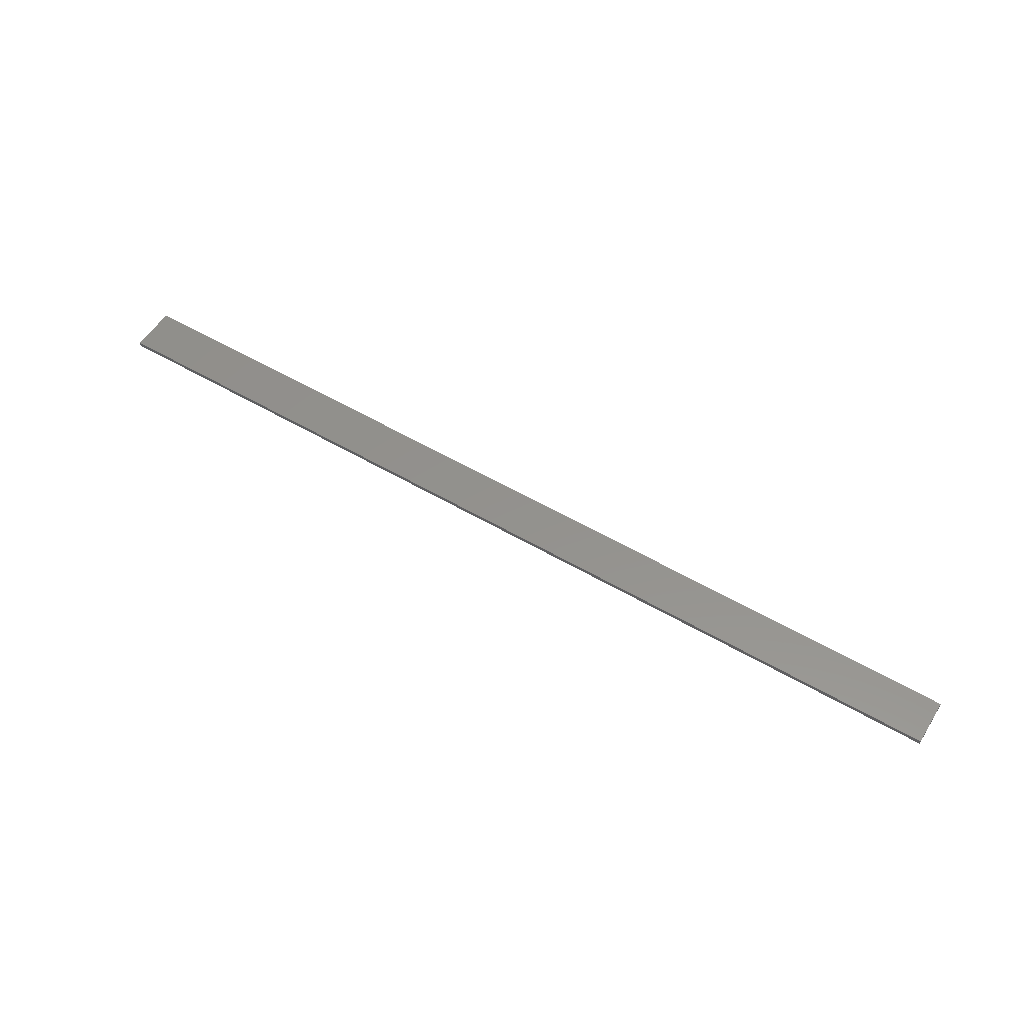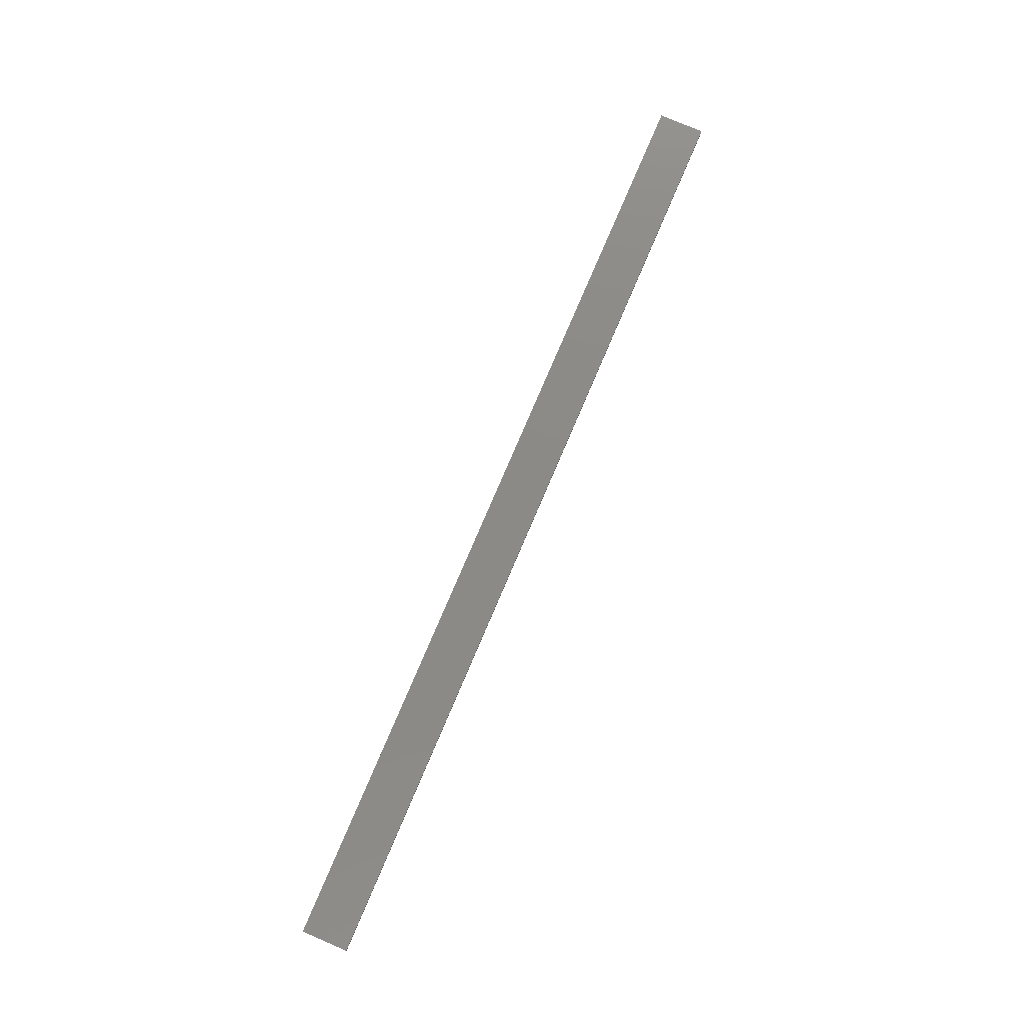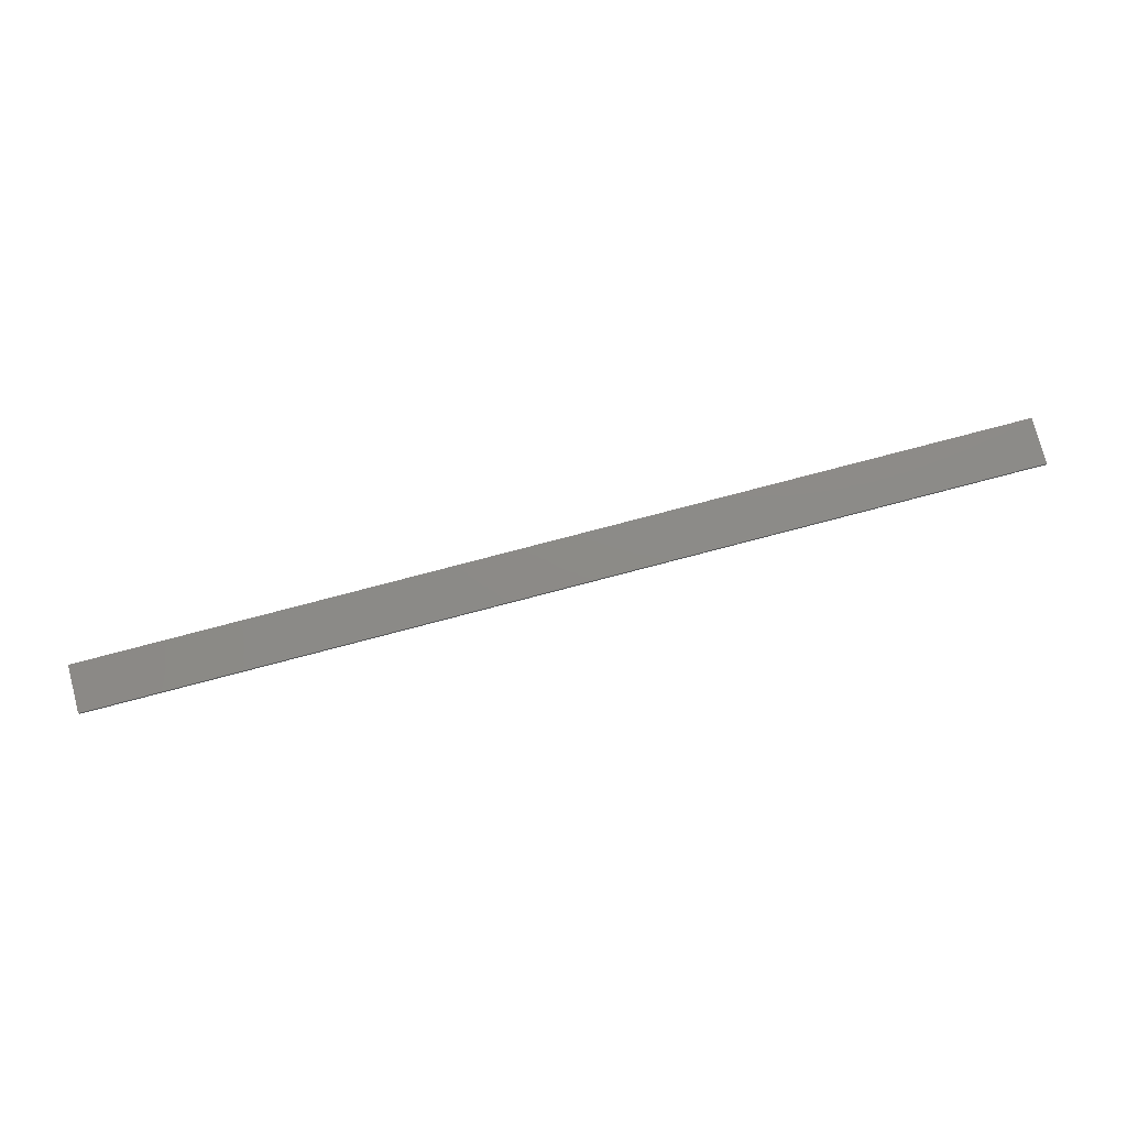
<metadata>
{"format":"stl","ext":"stl","renderer":"f3d","projection":"perspective","resolution":1024,"background":"white","views":[{"elev":55.4,"azim":31.6,"up":"+Y"},{"elev":77.7,"azim":113.1,"up":"+Y"},{"elev":76.7,"azim":-14.8,"up":"+Y"}]}
</metadata>
<code>
# stl→obj: 8 verts, 12 faces
v -3000 30 150
v -3000 30 -150
v -3000 0 150
v -3000 0 -150
v 3000 30 150
v 3000 0 150
v 3000 30 -150
v 3000 0 -150
f 1 2 3
f 3 2 4
f 5 1 6
f 6 1 3
f 7 5 8
f 8 5 6
f 2 7 4
f 4 7 8
f 5 7 1
f 1 7 2
f 8 6 4
f 4 6 3

</code>
